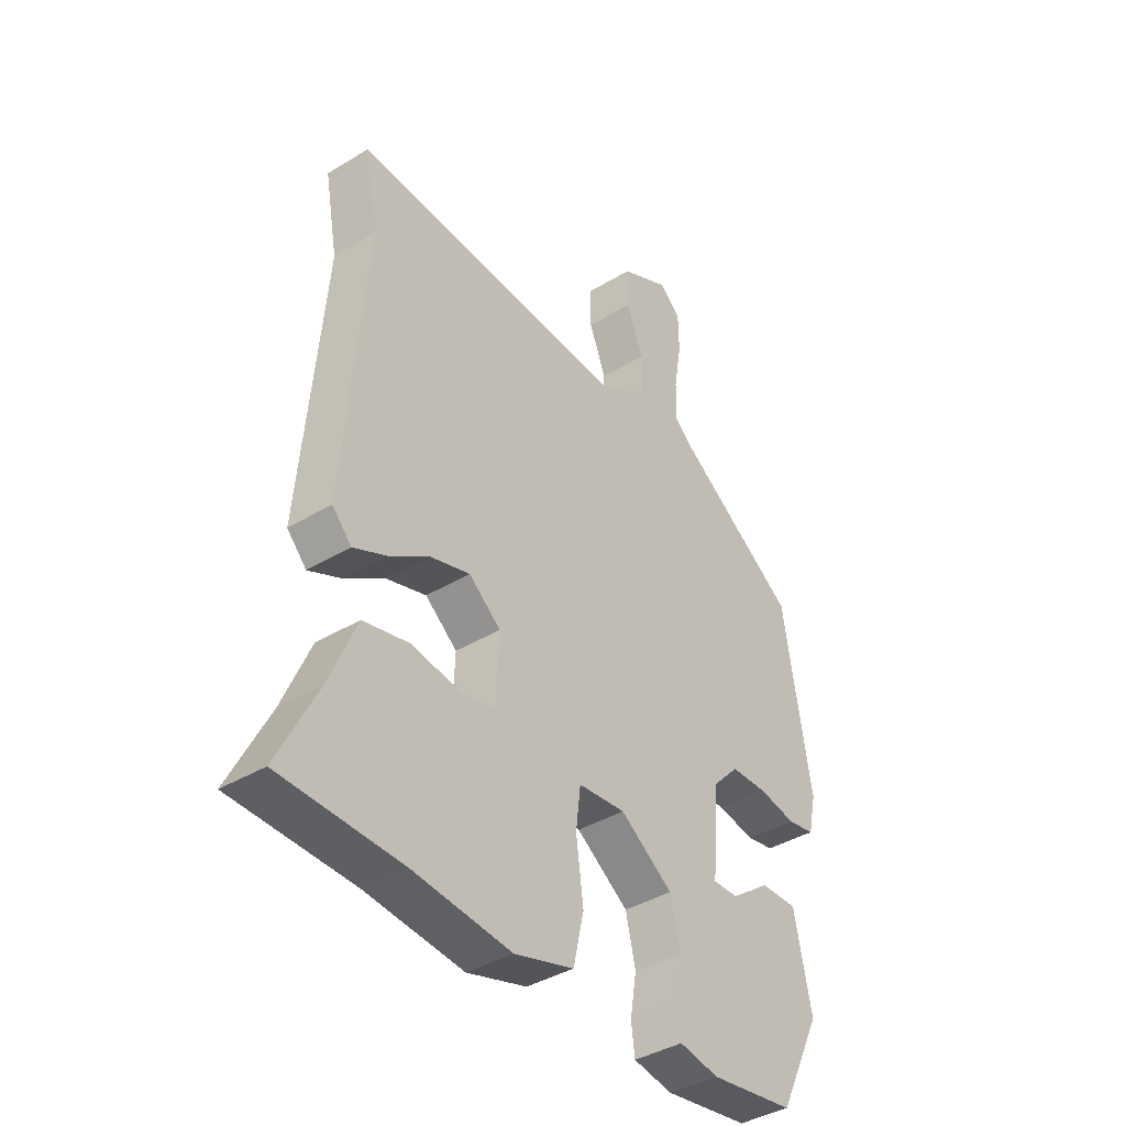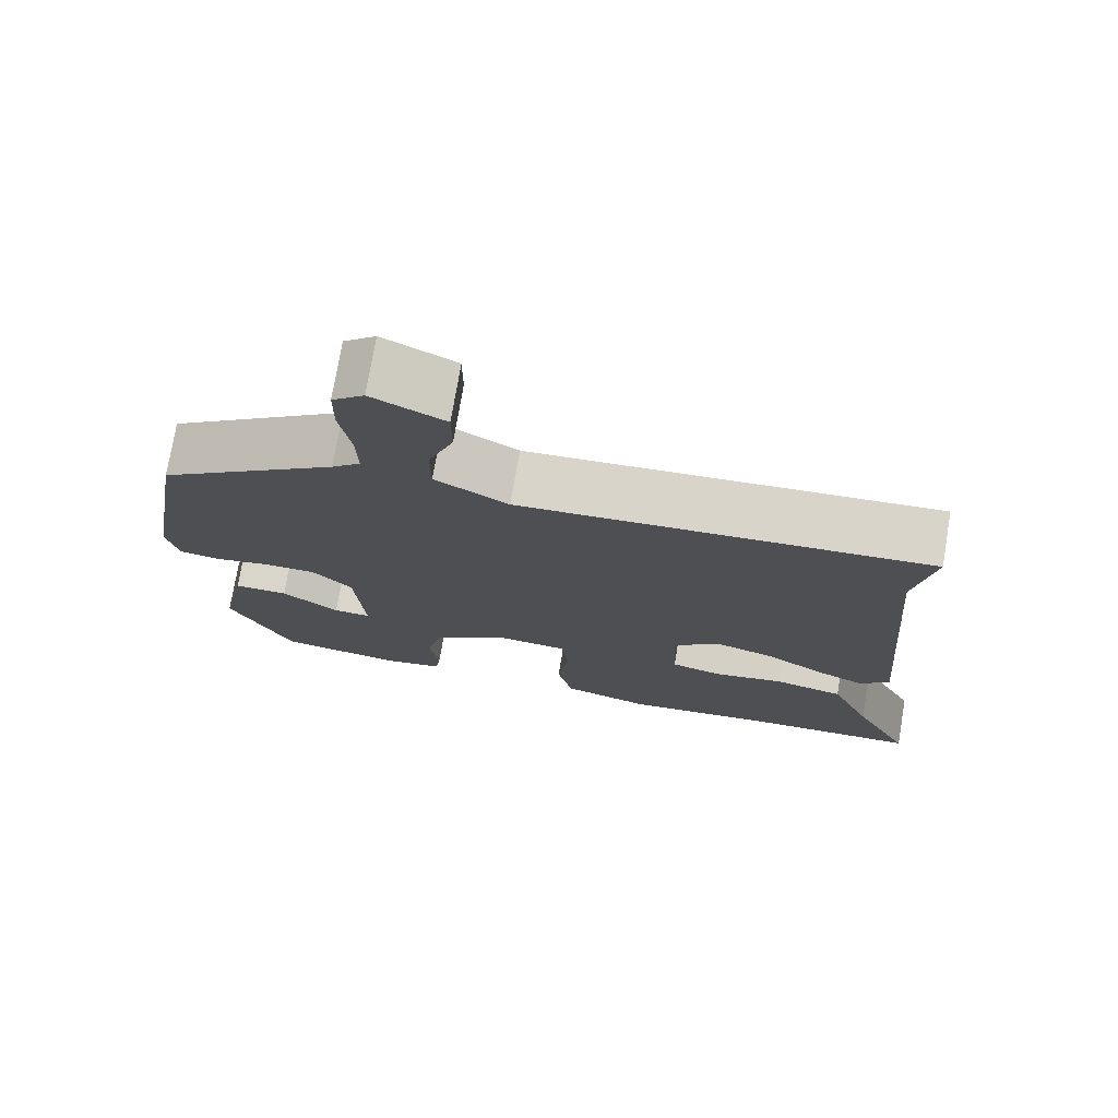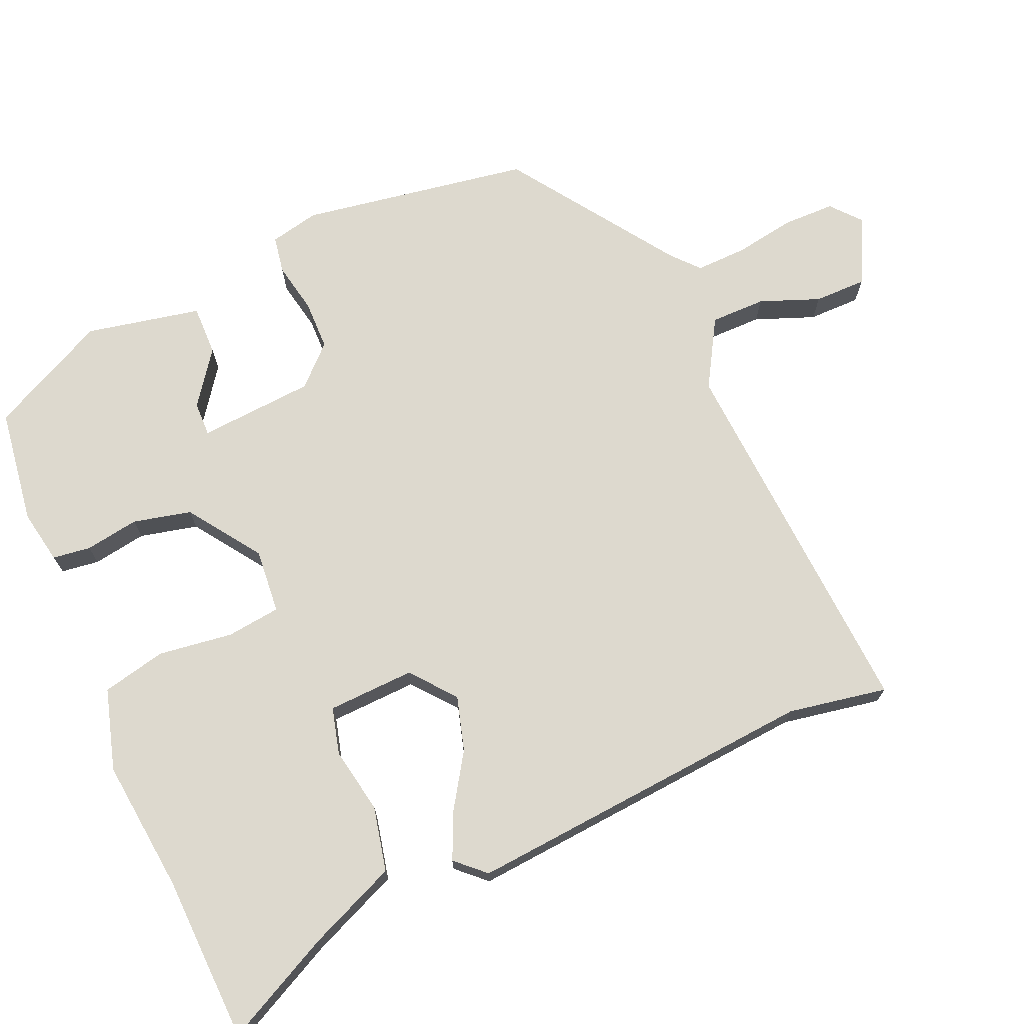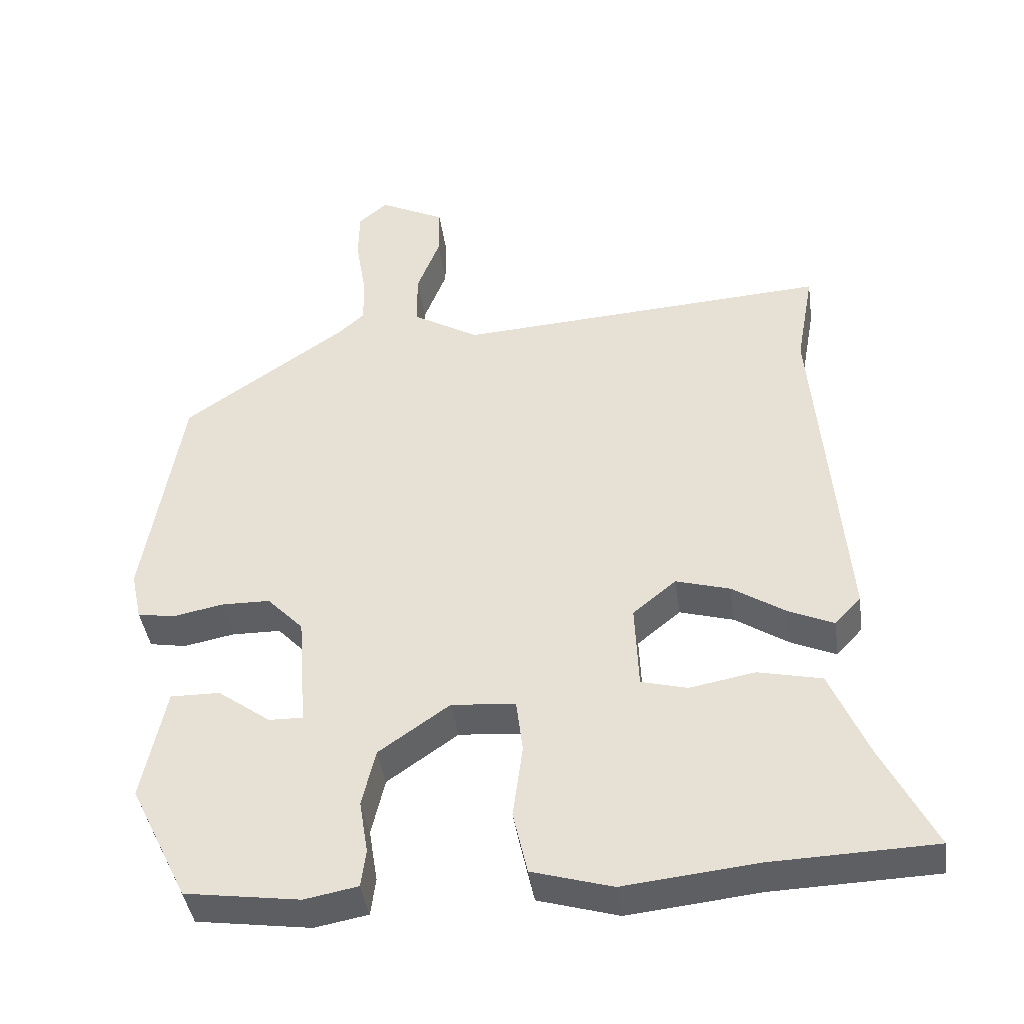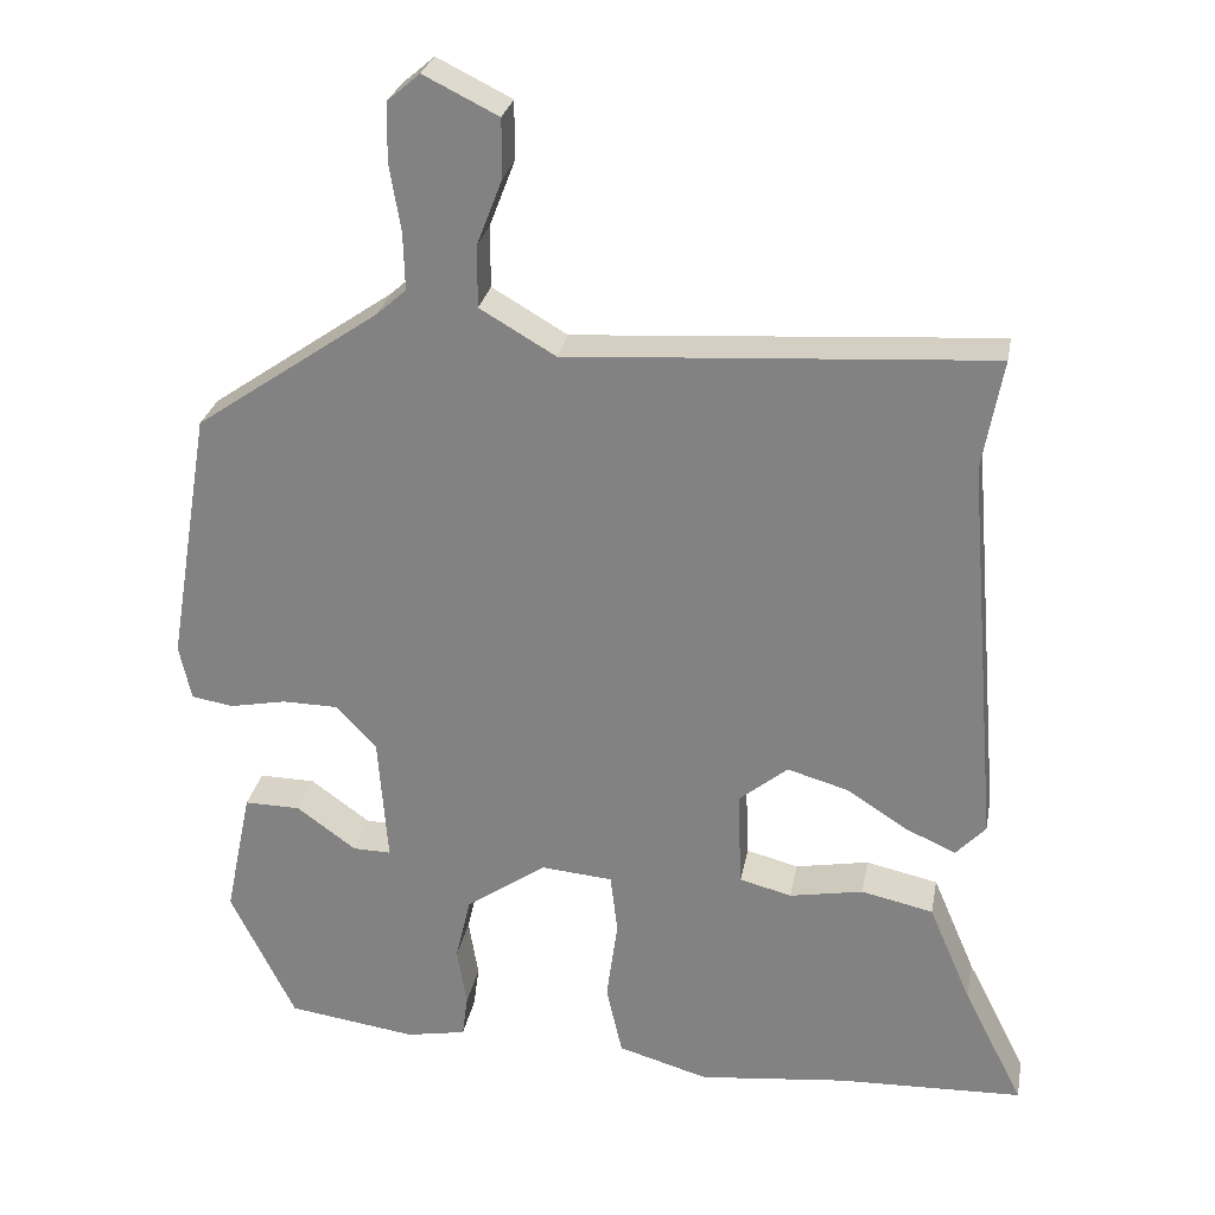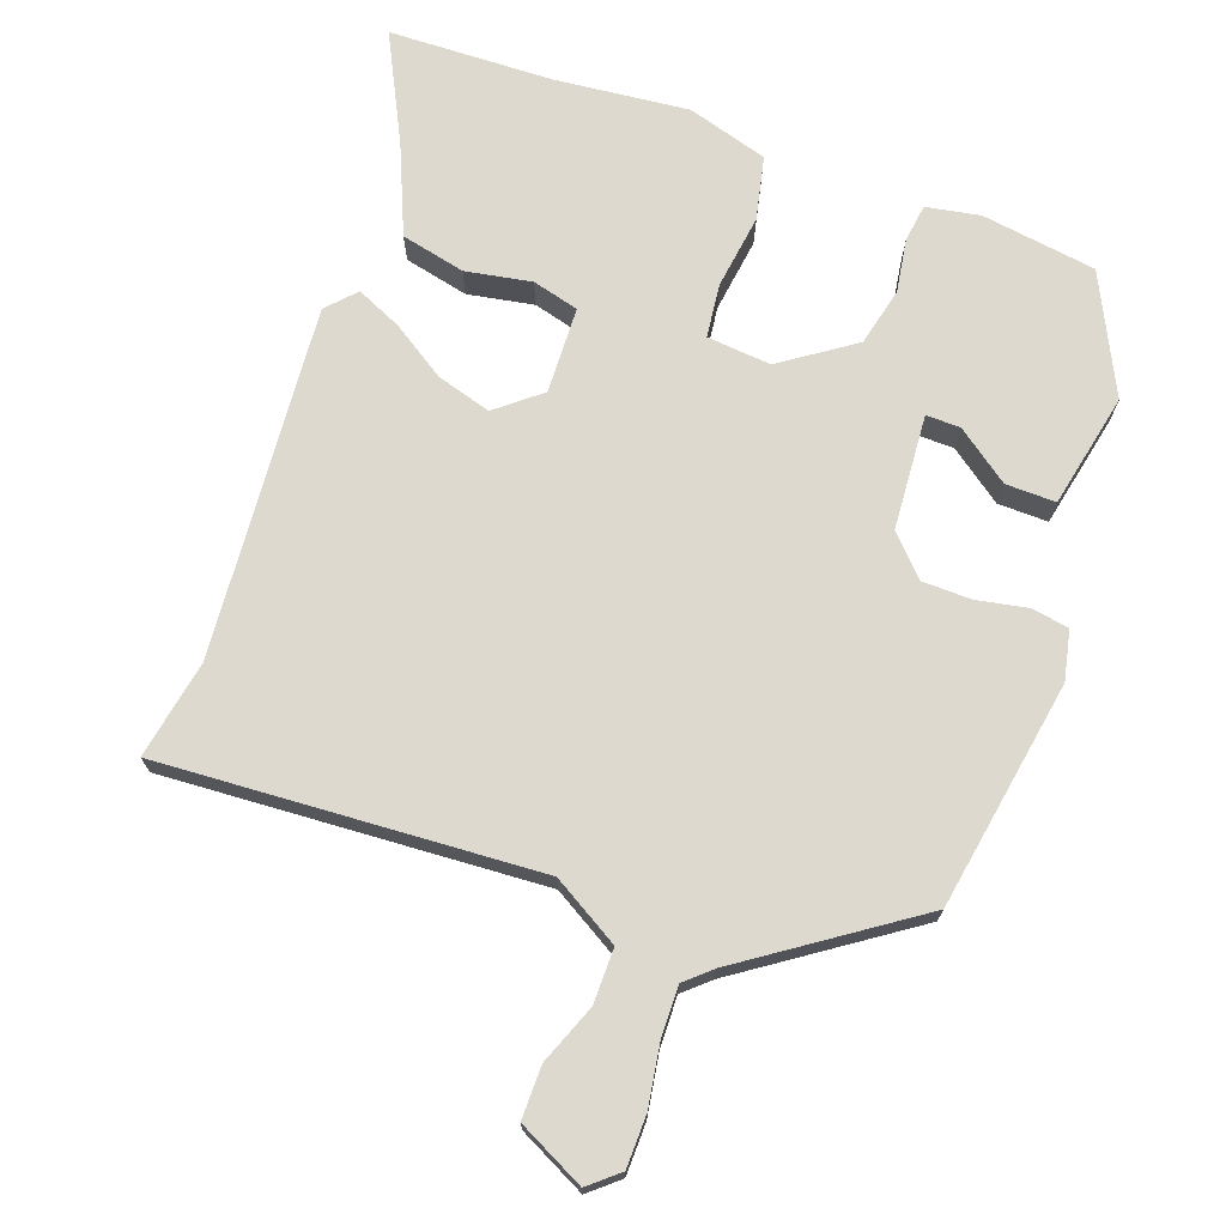
<metadata>
{"format":"obj","ext":"obj","renderer":"f3d","projection":"perspective","resolution":1024,"background":"white","views":[{"elev":-39.3,"azim":-52.8,"up":"+Z"},{"elev":74.8,"azim":-170.4,"up":"+Z"},{"elev":71.8,"azim":-113.5,"up":"+Y"},{"elev":-41.4,"azim":-172.1,"up":"+Z"},{"elev":27.5,"azim":-169.6,"up":"+Z"},{"elev":71.6,"azim":20.0,"up":"+Y"}]}
</metadata>
<code>
v -0.359 0.07 -0.505
v -0.59 0.07 -0.497
v -0.515 0.07 -0.348
v -0.462 0.07 -0.224
v -0.372 0.07 -0.204
v -0.28 0.07 -0.221
v -0.215 0.07 -0.204
v -0.21 0.07 -0.083
v -0.271 0.07 -0.033
v -0.347 0.07 -0.055
v -0.423 0.07 -0.104
v -0.486 0.07 -0.132
v -0.523 0.07 -0.092
v -0.482 0.07 0.399
v -0.507 0.07 0.537
v 0.02 0.07 0.503
v 0.114 0.07 0.558
v 0.114 0.07 0.635
v 0.082 0.07 0.718
v 0.082 0.07 0.791
v 0.175 0.07 0.837
v 0.216 0.07 0.802
v 0.217 0.07 0.73
v 0.203 0.07 0.645
v 0.201 0.07 0.574
v 0.238 0.07 0.541
v 0.468 0.07 0.382
v 0.521 0.07 0.062
v 0.506 0.07 -0.007
v 0.454 0.07 -0.016
v 0.383 0.07 -0.002
v 0.314 0.07 -0.003
v 0.263 0.07 -0.056
v 0.251 0.07 -0.217
v 0.299 0.07 -0.216
v 0.373 0.07 -0.162
v 0.443 0.07 -0.161
v 0.476 0.07 -0.321
v 0.395 0.07 -0.486
v 0.234 0.07 -0.509
v 0.159 0.07 -0.495
v 0.152 0.07 -0.442
v 0.164 0.07 -0.367
v 0.145 0.07 -0.286
v 0.045 0.07 -0.216
v -0.045 0.07 -0.224
v -0.054 0.07 -0.299
v -0.04 0.07 -0.403
v -0.06 0.07 -0.492
v -0.173 0.07 -0.525
v -0.359 0 -0.505
v -0.59 0 -0.497
v -0.515 0 -0.348
v -0.462 0 -0.224
v -0.372 0 -0.204
v -0.28 0 -0.221
v -0.215 0 -0.204
v -0.21 0 -0.083
v -0.271 0 -0.033
v -0.347 0 -0.055
v -0.423 0 -0.104
v -0.486 0 -0.132
v -0.523 0 -0.092
v -0.482 0 0.399
v -0.507 0 0.537
v 0.02 0 0.503
v 0.114 0 0.558
v 0.114 0 0.635
v 0.082 0 0.718
v 0.082 0 0.791
v 0.175 0 0.837
v 0.216 0 0.802
v 0.217 0 0.73
v 0.203 0 0.645
v 0.201 0 0.574
v 0.238 0 0.541
v 0.468 0 0.382
v 0.521 0 0.062
v 0.506 0 -0.007
v 0.454 0 -0.016
v 0.383 0 -0.002
v 0.314 0 -0.003
v 0.263 0 -0.056
v 0.251 0 -0.217
v 0.299 0 -0.216
v 0.373 0 -0.162
v 0.443 0 -0.161
v 0.476 0 -0.321
v 0.395 0 -0.486
v 0.234 0 -0.509
v 0.159 0 -0.495
v 0.152 0 -0.442
v 0.164 0 -0.367
v 0.145 0 -0.286
v 0.045 0 -0.216
v -0.045 0 -0.224
v -0.054 0 -0.299
v -0.04 0 -0.403
v -0.06 0 -0.492
v -0.173 0 -0.525
f 49 50 1
f 48 49 1
f 47 48 1
f 1 2 3
f 47 1 3
f 46 47 3
f 41 42 43
f 40 41 43
f 39 40 43
f 38 39 43
f 37 38 43
f 36 37 43
f 35 36 43
f 34 35 43 44
f 33 34 44 45
f 29 30 31
f 28 29 31
f 27 28 31
f 26 27 31
f 25 26 31 32
f 22 23 24
f 21 22 24
f 20 21 24
f 19 20 24
f 18 19 24
f 17 18 24 25
f 33 45 46
f 32 33 46
f 25 32 46
f 17 25 46
f 16 17 46
f 12 13 14
f 11 12 14
f 10 11 14
f 3 4 5 6
f 3 6 7
f 46 3 7
f 16 46 7 8
f 14 15 16
f 10 14 16
f 9 10 16
f 8 9 16
f 51 100 99
f 51 99 98
f 51 98 97
f 53 52 51
f 53 51 97
f 53 97 96
f 93 92 91
f 93 91 90
f 93 90 89
f 93 89 88
f 93 88 87
f 93 87 86
f 93 86 85
f 94 93 85 84
f 95 94 84 83
f 81 80 79
f 81 79 78
f 81 78 77
f 81 77 76
f 82 81 76 75
f 74 73 72
f 74 72 71
f 74 71 70
f 74 70 69
f 74 69 68
f 75 74 68 67
f 96 95 83
f 96 83 82
f 96 82 75
f 96 75 67
f 96 67 66
f 64 63 62
f 64 62 61
f 64 61 60
f 56 55 54 53
f 57 56 53
f 57 53 96
f 58 57 96 66
f 66 65 64
f 66 64 60
f 66 60 59
f 66 59 58
f 1 51 52 2
f 2 52 53 3
f 3 53 54 4
f 4 54 55 5
f 5 55 56 6
f 6 56 57 7
f 7 57 58 8
f 8 58 59 9
f 9 59 60 10
f 10 60 61 11
f 11 61 62 12
f 12 62 63 13
f 13 63 64 14
f 14 64 65 15
f 15 65 66 16
f 16 66 67 17
f 17 67 68 18
f 18 68 69 19
f 19 69 70 20
f 20 70 71 21
f 21 71 72 22
f 22 72 73 23
f 23 73 74 24
f 24 74 75 25
f 25 75 76 26
f 26 76 77 27
f 27 77 78 28
f 28 78 79 29
f 29 79 80 30
f 30 80 81 31
f 31 81 82 32
f 32 82 83 33
f 33 83 84 34
f 34 84 85 35
f 35 85 86 36
f 36 86 87 37
f 37 87 88 38
f 38 88 89 39
f 39 89 90 40
f 40 90 91 41
f 41 91 92 42
f 42 92 93 43
f 43 93 94 44
f 44 94 95 45
f 45 95 96 46
f 46 96 97 47
f 47 97 98 48
f 48 98 99 49
f 49 99 100 50
f 50 100 51 1

</code>
